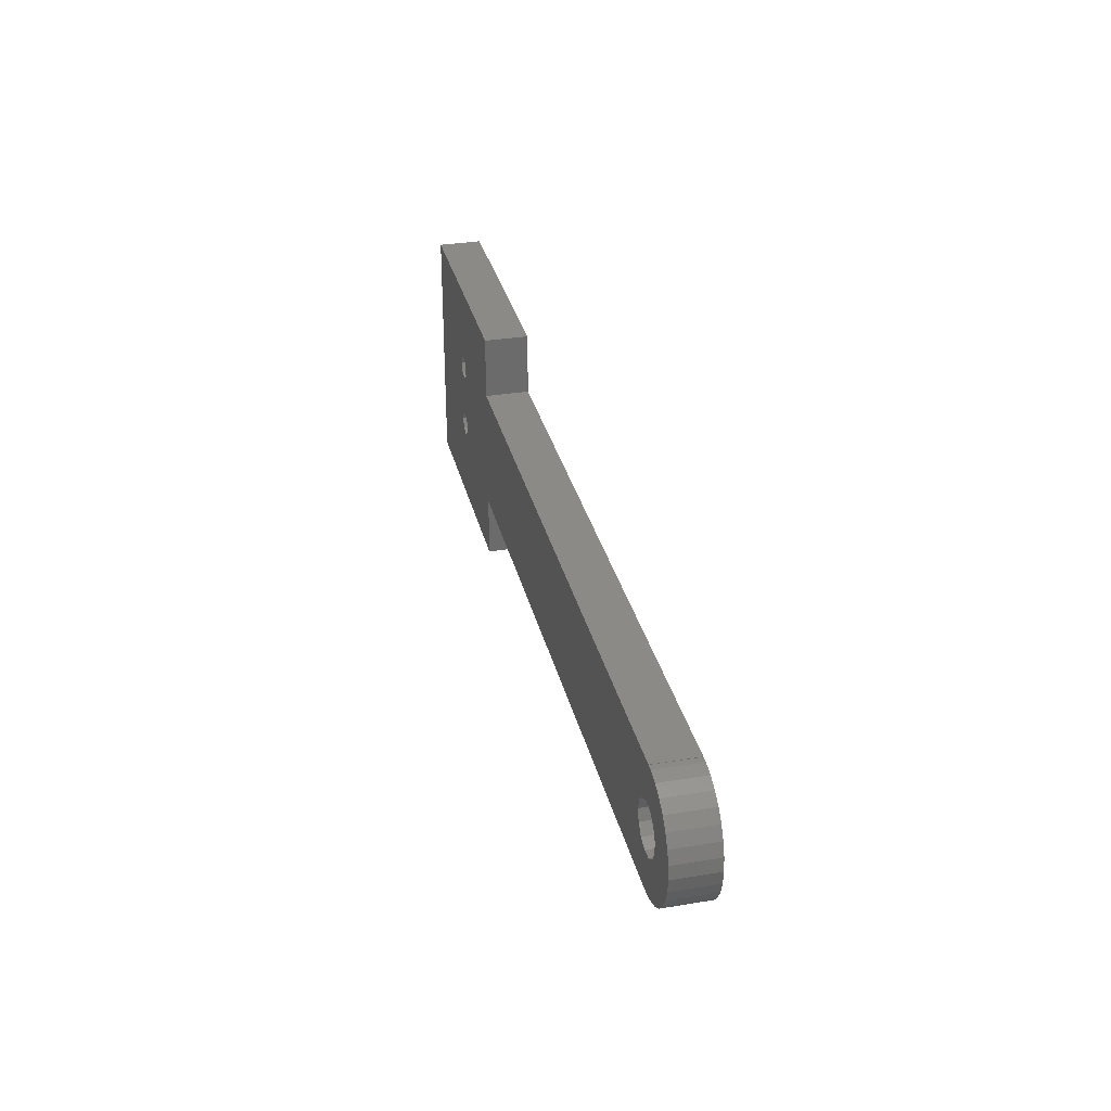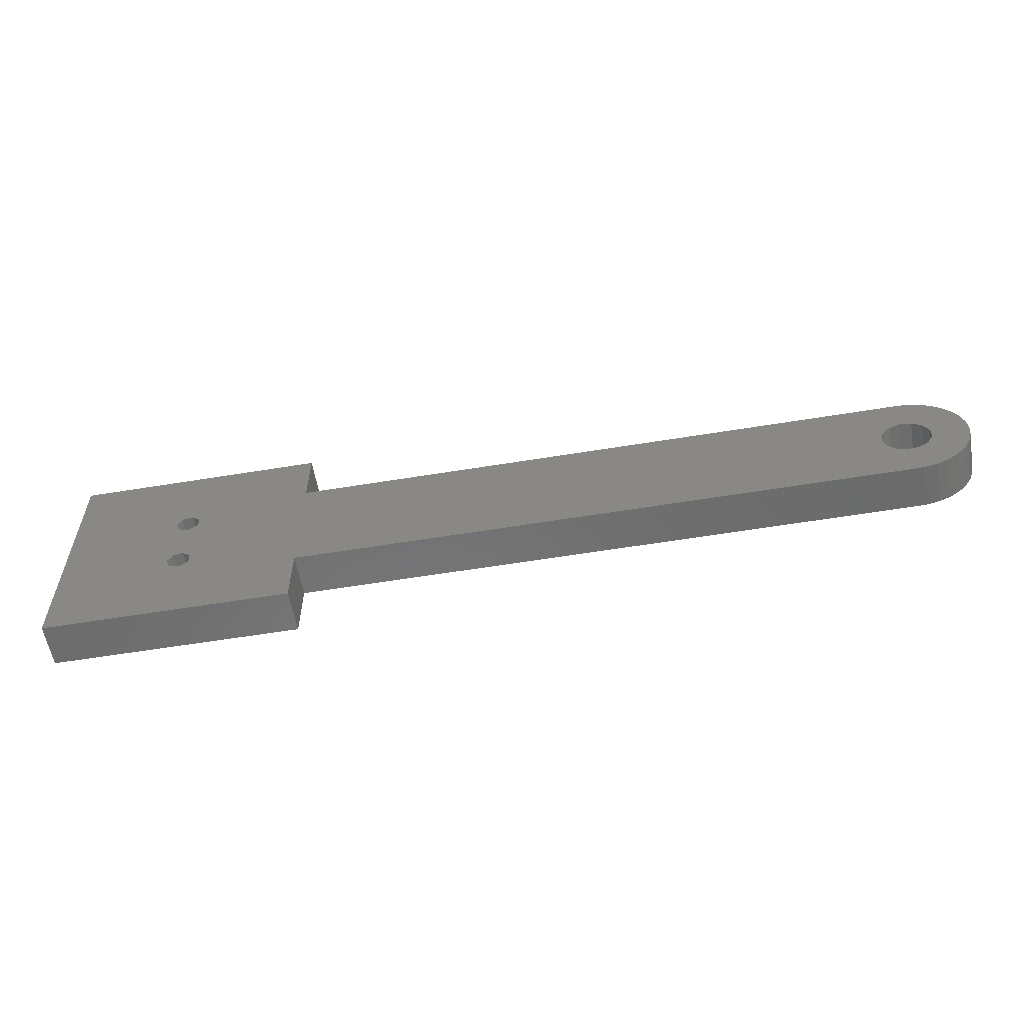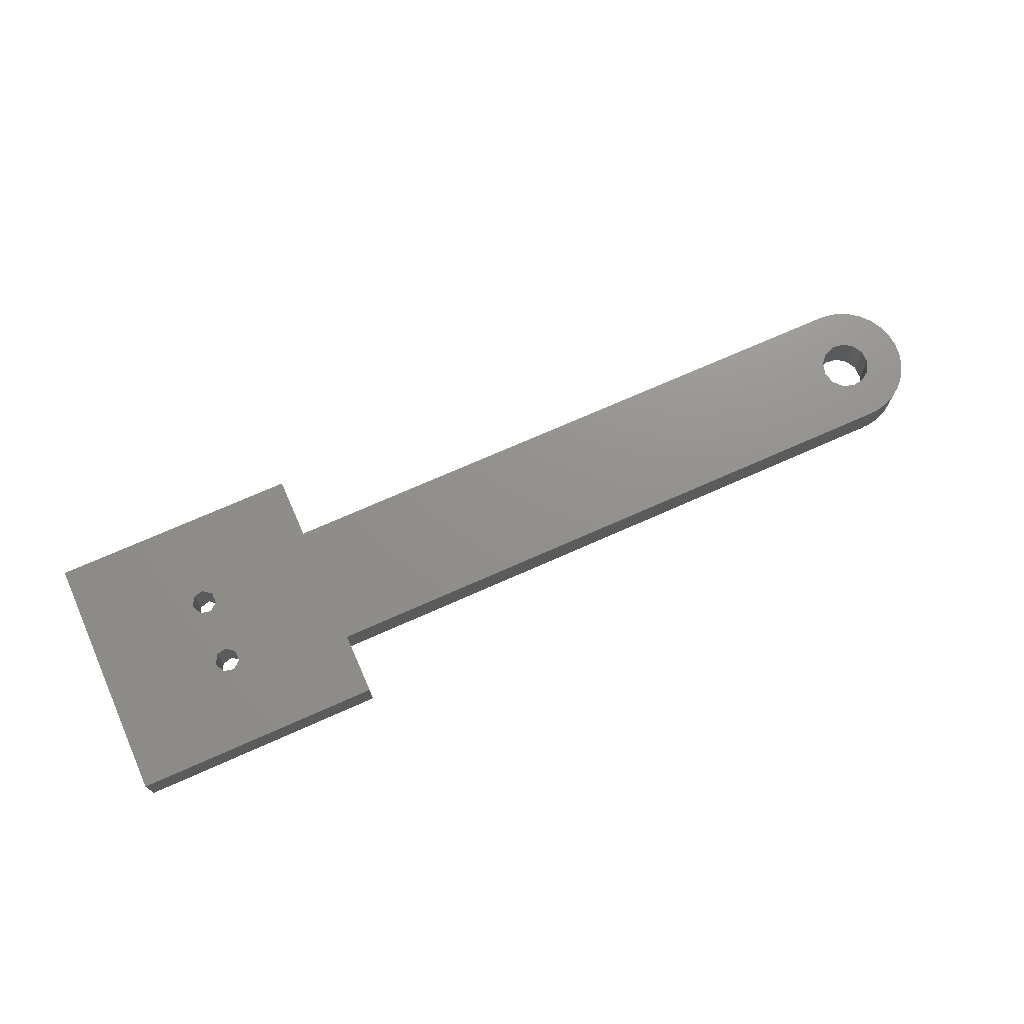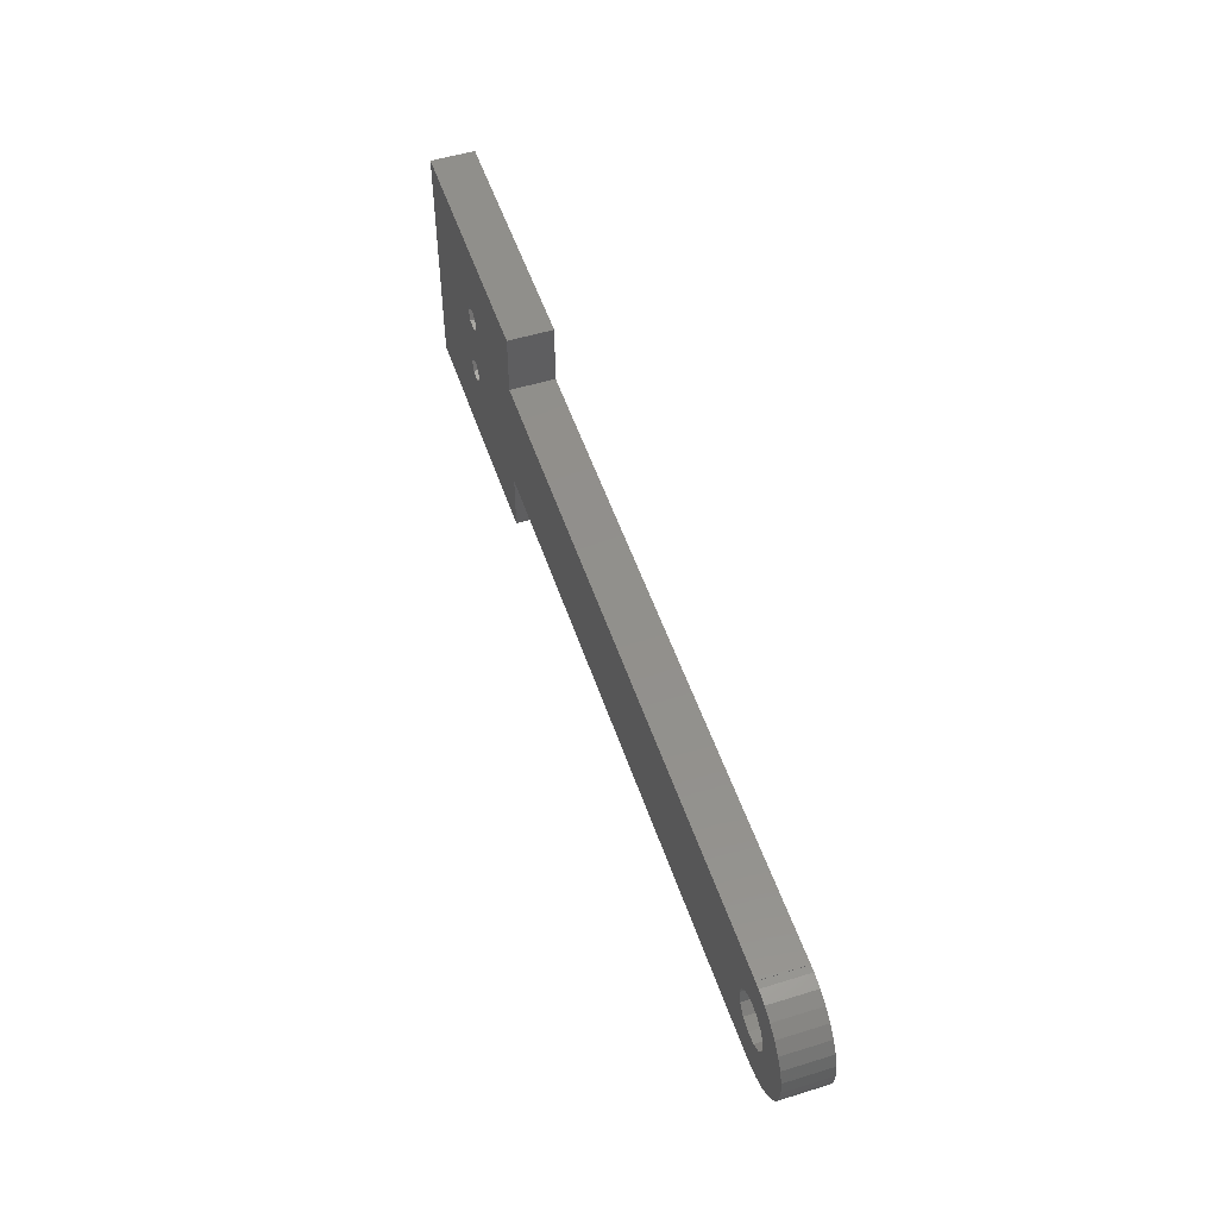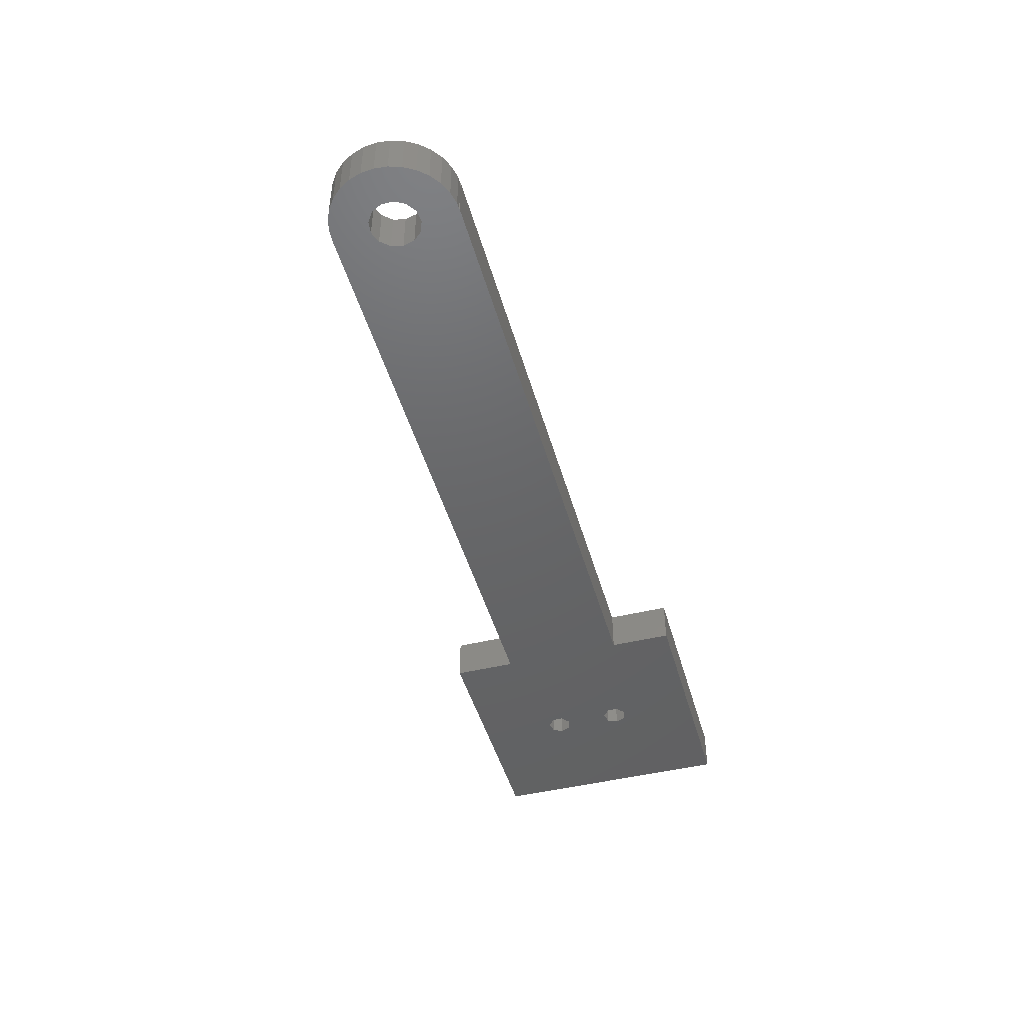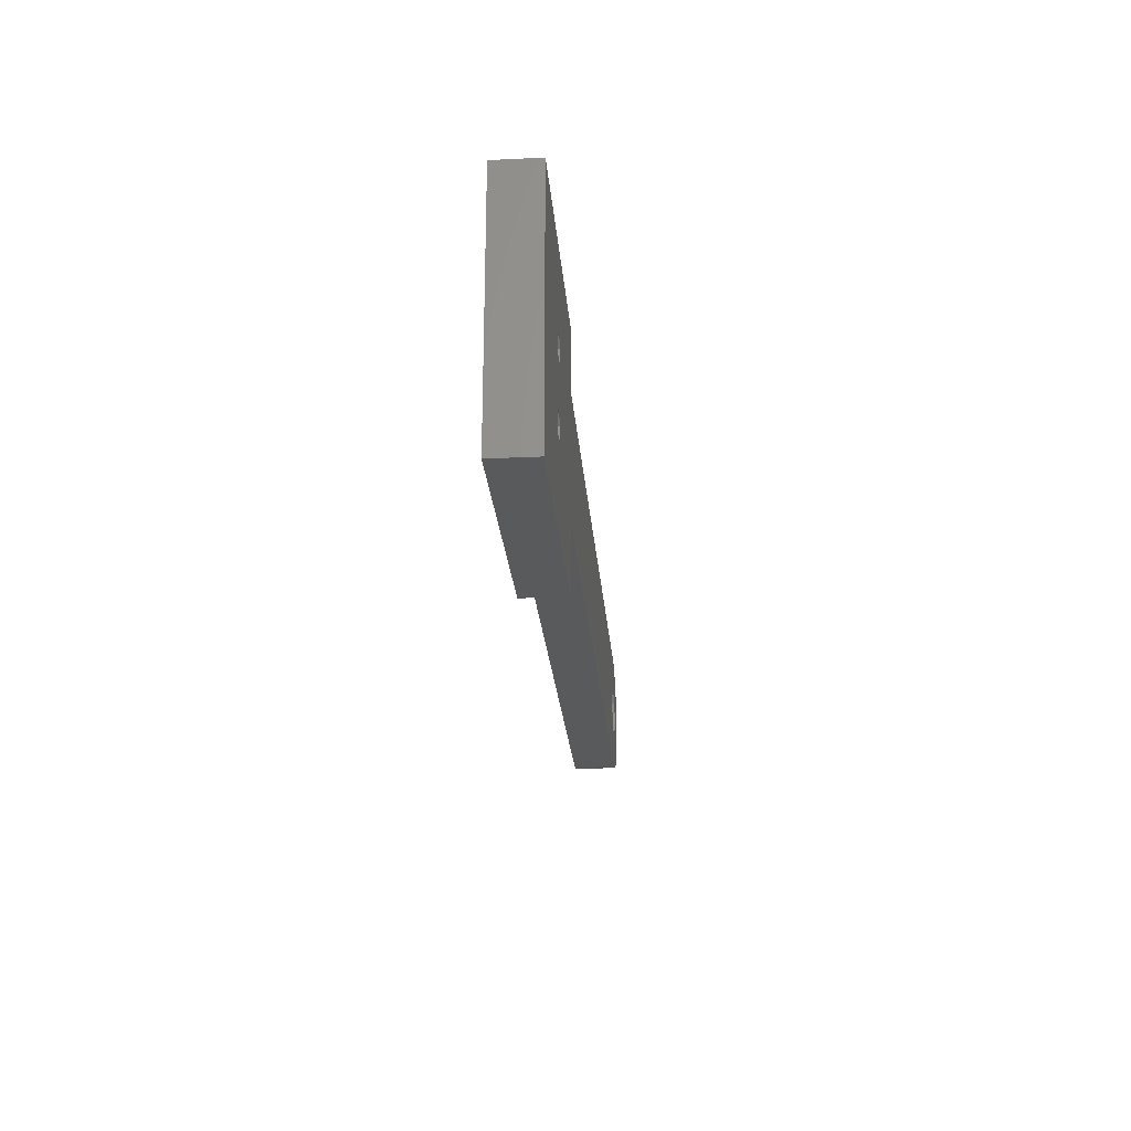
<metadata>
{"format":"stl","ext":"stl","renderer":"f3d","projection":"perspective","resolution":1024,"background":"white","views":[{"elev":32.0,"azim":-103.1,"up":"+Y"},{"elev":-57.8,"azim":-170.3,"up":"+Y"},{"elev":72.3,"azim":156.1,"up":"+Z"},{"elev":52.5,"azim":-108.4,"up":"+Y"},{"elev":-46.2,"azim":-74.5,"up":"+Z"},{"elev":-23.9,"azim":94.5,"up":"+Y"}]}
</metadata>
<code>
# stl→obj: 124 verts, 256 faces
v -80 -1.554e-15 -3.5
v -79.78 2.079 -3.5
v -79.78 -2.079 -3.5
v -79.14 4.067 -3.5
v -78.09 5.878 -3.5
v -76.69 7.431 -3.5
v -75 8.66 -3.5
v -73.09 9.511 -3.5
v -71.05 9.945 -3.5
v -68.95 9.945 -3.5
v -66.91 9.511 -3.5
v -65 8.66 -3.5
v -69.52 3.971 -3.5
v -63.31 7.431 -3.5
v -67.73 3.292 -3.5
v -61.91 5.878 -3.5
v -73.88 -0.9573 -3.5
v -73.88 0.9573 -3.5
v -66.46 1.859 -3.5
v -60.86 4.067 -3.5
v -60.22 2.079 -3.5
v -66 -1.554e-15 -3.5
v -60 -1.554e-15 -3.5
v -66 6.661e-16 -3.5
v -71.42 3.74 -3.5
v -72.99 2.652 -3.5
v -72.99 -2.652 -3.5
v -71.42 -3.74 -3.5
v -70 -3.912 -3.5
v -70 -9.945 -3.5
v -71.05 -9.945 -3.5
v -73.09 -9.511 -3.5
v -75 -8.66 -3.5
v -76.69 -7.431 -3.5
v -78.09 -5.878 -3.5
v -79.14 -4.067 -3.5
v -80 1.554e-15 3.5
v -79.78 2.079 3.5
v -79.78 -2.079 3.5
v -79.14 -4.067 3.5
v -78.09 -5.878 3.5
v -76.69 -7.431 3.5
v -75 -8.66 3.5
v -73.09 -9.511 3.5
v -71.05 -9.945 3.5
v -68.95 -9.945 3.5
v -70 -9.945 3.5
v -70 -10 -3.5
v -70 -10 3.5
v -69.52 -3.971 3.5
v -69.52 -3.971 -3.5
v -71.42 -3.74 3.5
v -72.99 -2.652 3.5
v -73.88 -0.9573 3.5
v -73.88 0.9573 3.5
v -72.99 2.652 3.5
v -71.42 3.74 3.5
v -69.52 3.971 3.5
v -70 3.912 3.5
v -67.73 3.292 3.5
v -66.46 1.859 3.5
v -66 3.775e-15 3.5
v -66 1.554e-15 3.5
v -66.46 -1.859 3.5
v -66.46 -1.859 -3.5
v -70 10 -3.5
v 30 10 -3.5
v -70 9.945 -3.5
v 70 20 -3.5
v 30 20 -3.5
v 49.55 7.45 -3.5
v 51.25 -7.064 -3.5
v 70 -20 -3.5
v 49.55 -7.45 -3.5
v -67.73 -3.292 -3.5
v 30 -10 -3.5
v 51.25 3.936 -3.5
v 49.55 3.55 -3.5
v 48.2 4.632 -3.5
v 48.2 6.368 -3.5
v 51.25 -3.936 -3.5
v 51.25 7.064 -3.5
v 52 5.5 -3.5
v 48.2 -4.632 -3.5
v 49.55 -3.55 -3.5
v 48.2 -6.368 -3.5
v 52 -5.5 -3.5
v 30 -20 -3.5
v -71.05 9.945 3.5
v -70 9.945 3.5
v -73.09 9.511 3.5
v -75 8.66 3.5
v -76.69 7.431 3.5
v -78.09 5.878 3.5
v -79.14 4.067 3.5
v -66.91 -9.511 3.5
v -65 -8.66 3.5
v -67.73 -3.292 3.5
v -63.31 -7.431 3.5
v -61.91 -5.878 3.5
v -60.86 -4.067 3.5
v -60 1.554e-15 3.5
v -60.22 -2.079 3.5
v -70 10 3.5
v 30 10 3.5
v 49.55 7.45 3.5
v 51.25 7.064 3.5
v 70 20 3.5
v 30 -10 3.5
v 48.2 -6.368 3.5
v 70 -20 3.5
v 30 -20 3.5
v 49.55 3.55 3.5
v 48.2 4.632 3.5
v 48.2 6.368 3.5
v 52 5.5 3.5
v 48.2 -4.632 3.5
v 49.55 -3.55 3.5
v 51.25 -7.064 3.5
v 49.55 -7.45 3.5
v 51.25 3.936 3.5
v 51.25 -3.936 3.5
v 52 -5.5 3.5
v 30 20 3.5
f 1 2 3
f 3 2 4
f 3 4 5
f 3 5 6
f 3 6 7
f 3 7 8
f 3 8 9
f 3 9 10
f 3 10 11
f 3 11 12
f 13 12 14
f 15 14 16
f 17 3 18
f 19 20 21
f 22 21 23
f 24 21 22
f 15 16 20
f 13 14 15
f 25 12 13
f 18 3 26
f 26 12 25
f 3 12 26
f 15 20 19
f 3 27 28
f 28 29 30
f 28 30 3
f 3 30 31
f 3 31 32
f 3 32 33
f 3 33 34
f 3 34 35
f 3 35 36
f 19 21 24
f 27 3 17
f 1 37 2
f 2 37 38
f 1 3 37
f 37 3 39
f 3 36 39
f 39 36 40
f 36 35 40
f 40 35 41
f 35 34 41
f 41 34 42
f 42 34 33
f 43 42 33
f 43 33 32
f 44 43 32
f 44 32 31
f 45 44 31
f 45 31 30
f 46 45 47
f 47 45 30
f 30 48 49
f 29 48 30
f 30 49 47
f 50 51 52
f 52 51 29
f 28 52 29
f 52 28 53
f 53 28 27
f 54 53 27
f 17 54 27
f 55 54 17
f 18 55 17
f 26 56 55
f 18 26 55
f 25 57 56
f 26 25 56
f 13 58 59
f 57 13 59
f 25 13 57
f 15 60 58
f 13 15 58
f 61 60 19
f 19 60 15
f 62 61 24
f 24 61 19
f 63 62 24
f 63 24 64
f 24 22 64
f 22 65 64
f 66 67 68
f 69 67 70
f 71 67 69
f 72 73 74
f 48 75 65
f 11 67 76
f 48 29 51
f 11 76 12
f 48 51 75
f 10 67 11
f 77 73 78
f 68 67 10
f 79 67 80
f 81 67 79
f 73 79 78
f 71 69 82
f 73 77 69
f 77 83 69
f 83 82 69
f 80 67 71
f 84 67 85
f 76 67 84
f 76 84 86
f 76 86 74
f 76 74 73
f 87 73 72
f 73 87 79
f 85 67 81
f 87 81 79
f 76 73 88
f 65 22 23
f 48 65 23
f 14 12 76
f 16 14 76
f 20 16 76
f 21 20 76
f 23 21 76
f 48 23 76
f 9 89 68
f 9 68 10
f 68 89 90
f 8 91 9
f 9 91 89
f 7 92 8
f 8 92 91
f 6 93 7
f 7 93 92
f 5 94 6
f 6 94 93
f 4 95 5
f 5 95 94
f 2 38 4
f 4 38 95
f 38 37 39
f 41 38 40
f 40 38 39
f 42 38 41
f 43 38 42
f 44 38 43
f 45 38 44
f 46 38 45
f 96 38 46
f 97 38 96
f 53 38 97
f 98 50 99
f 64 100 101
f 102 63 103
f 103 64 101
f 100 98 99
f 99 50 97
f 50 52 97
f 52 53 97
f 54 55 38
f 53 54 38
f 55 56 38
f 64 98 100
f 57 38 56
f 90 38 57
f 90 57 59
f 89 38 90
f 91 38 89
f 92 38 91
f 93 38 92
f 94 38 93
f 95 38 94
f 63 64 103
f 58 104 59
f 105 104 58
f 106 107 108
f 61 105 60
f 62 105 61
f 63 105 62
f 102 105 63
f 103 105 102
f 101 105 103
f 100 105 101
f 99 105 100
f 97 105 99
f 96 105 97
f 46 105 96
f 109 105 46
f 49 46 47
f 109 46 49
f 110 105 109
f 111 109 112
f 58 60 105
f 113 114 111
f 115 105 114
f 106 105 115
f 107 116 108
f 108 105 106
f 117 118 105
f 108 116 111
f 119 120 111
f 116 121 111
f 121 113 111
f 120 110 109
f 117 105 110
f 114 105 118
f 114 122 111
f 114 118 122
f 122 123 111
f 111 120 109
f 124 105 108
f 123 119 111
f 49 48 76
f 109 49 76
f 98 75 50
f 50 75 51
f 66 68 104
f 104 68 90
f 104 90 59
f 64 65 98
f 98 65 75
f 76 88 109
f 109 88 112
f 112 88 73
f 111 112 73
f 73 69 108
f 111 73 108
f 70 124 69
f 69 124 108
f 70 67 124
f 124 67 105
f 66 104 67
f 67 104 105
f 115 114 79
f 80 115 79
f 71 106 115
f 80 71 115
f 82 107 106
f 71 82 106
f 116 107 83
f 83 107 82
f 116 83 121
f 121 83 77
f 121 77 113
f 113 77 78
f 113 78 114
f 114 78 79
f 85 118 117
f 84 85 117
f 117 110 86
f 84 117 86
f 81 122 118
f 85 81 118
f 123 122 87
f 87 122 81
f 123 87 119
f 119 87 72
f 119 72 120
f 120 72 74
f 120 74 110
f 110 74 86

</code>
